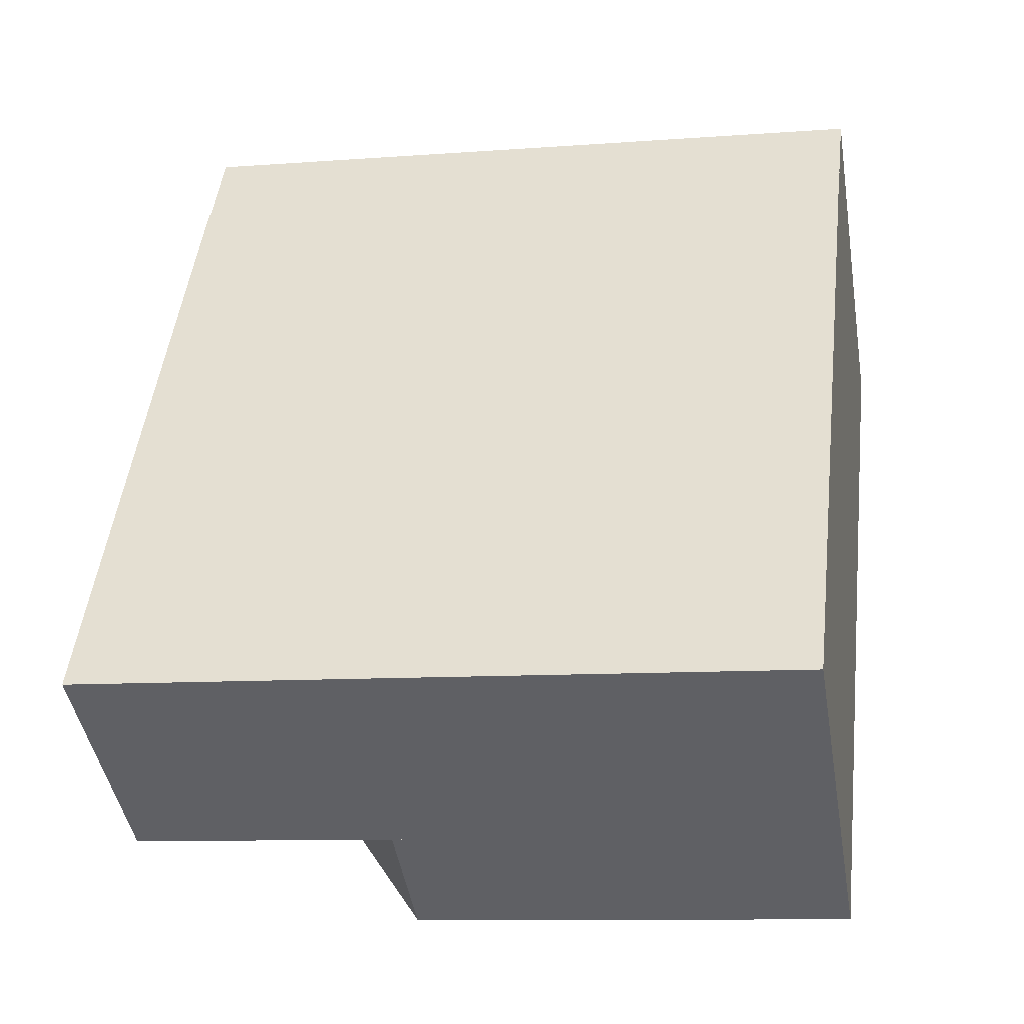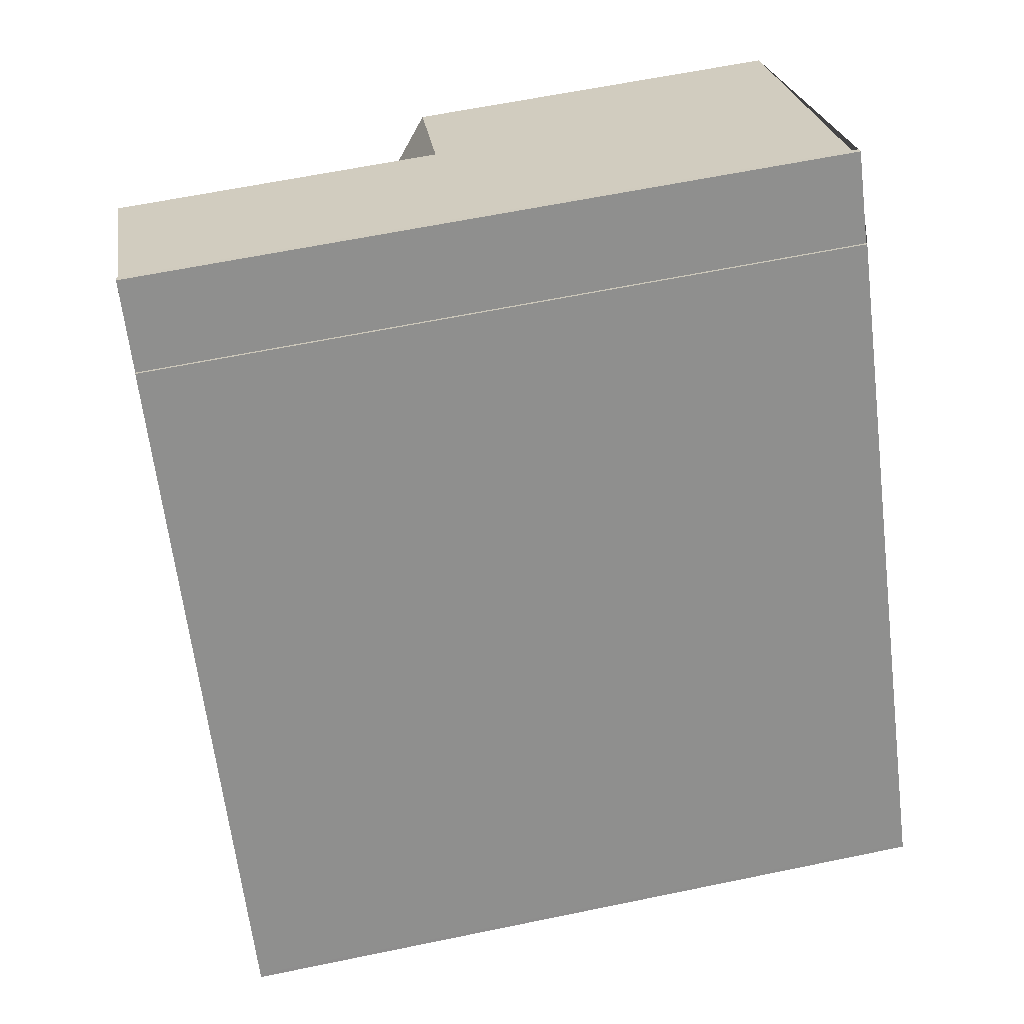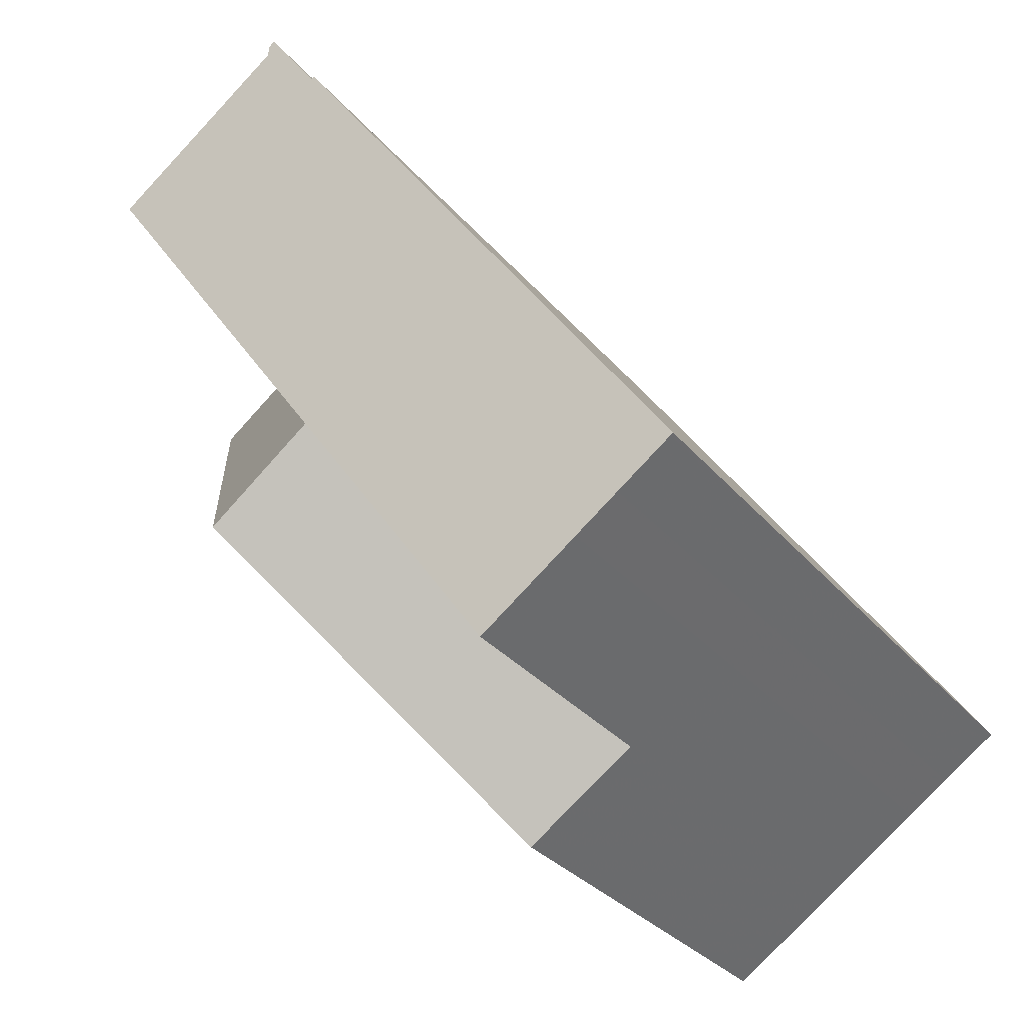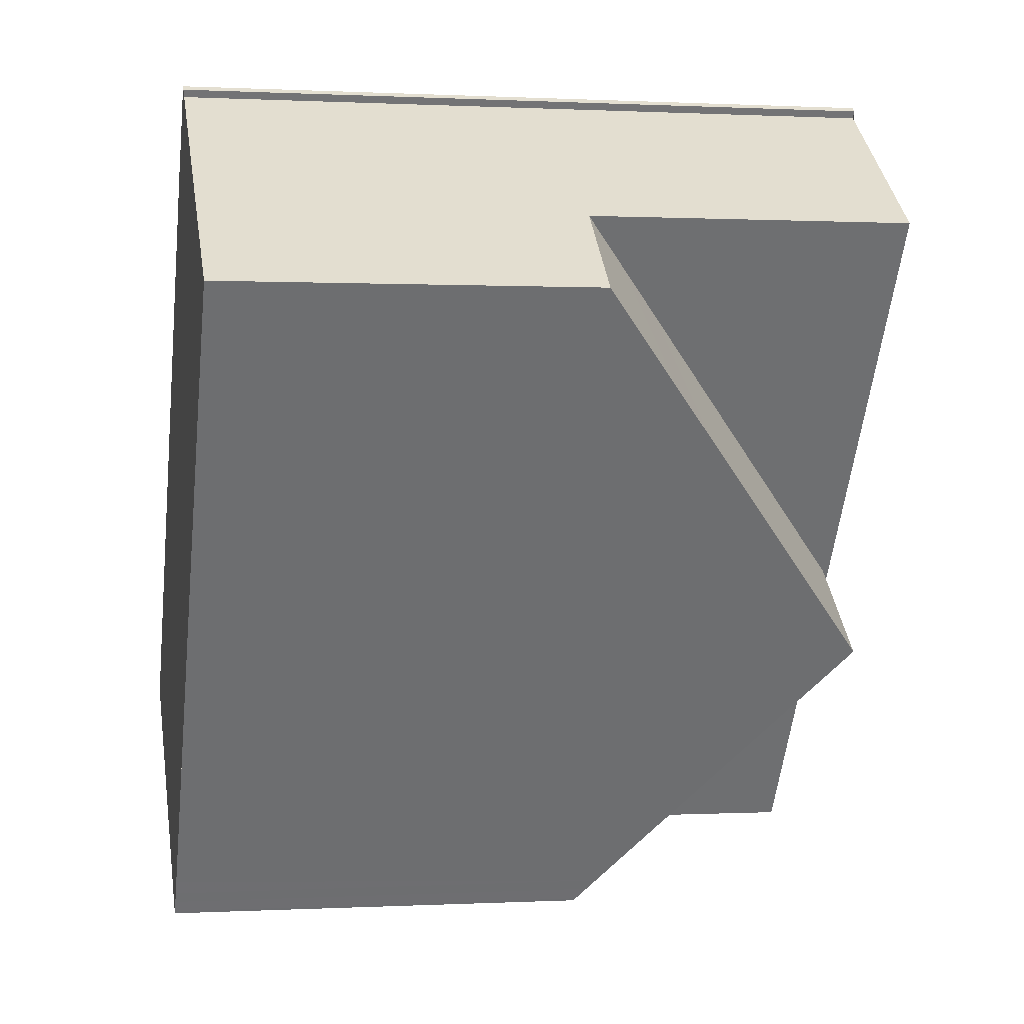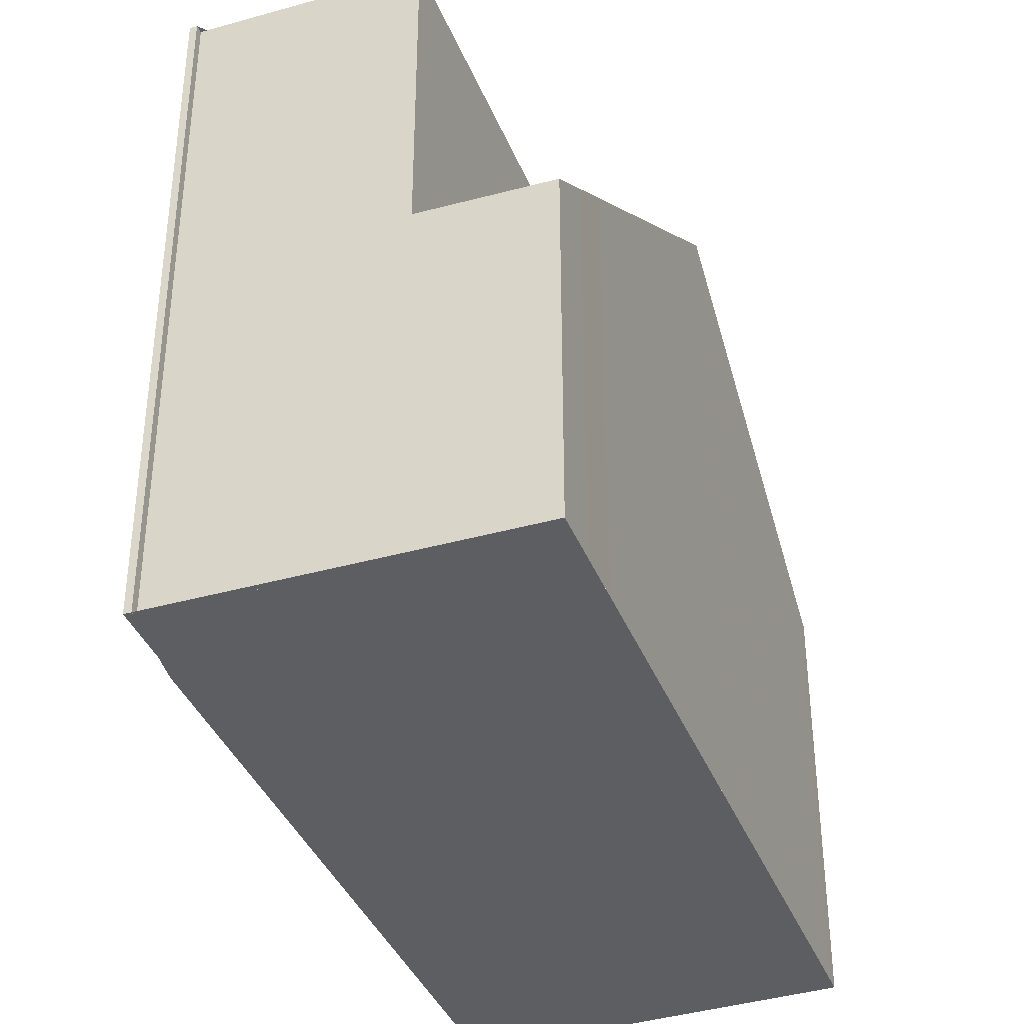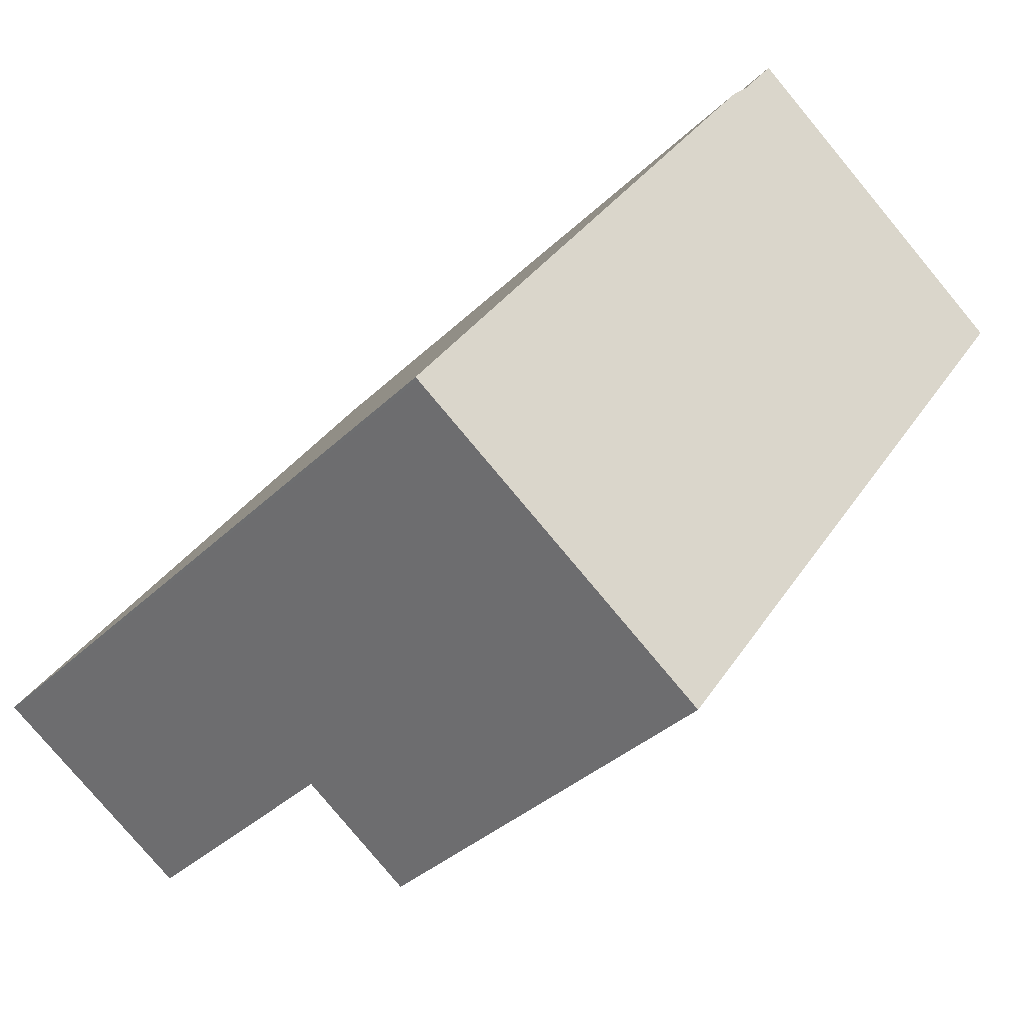
<metadata>
{"format":"obj","ext":"obj","renderer":"f3d","projection":"perspective","resolution":1024,"background":"white","views":[{"elev":-9.6,"azim":101.3,"up":"+Y"},{"elev":61.0,"azim":78.0,"up":"+Y"},{"elev":-30.4,"azim":31.8,"up":"+Y"},{"elev":0.3,"azim":-101.2,"up":"+Y"},{"elev":-39.0,"azim":-124.1,"up":"+Z"},{"elev":-34.6,"azim":142.1,"up":"+Y"}]}
</metadata>
<code>
v -2169 -1255 9.949
v -2169 -1255 9.949
v -2169 -1255 9.952
v -2168 -1256 9.949
v -2168 -1256 9.95
v -2163 -1264 9.924
v -2167 -1267 6.15
v -2173 -1258 5.217
v -2166 -1260 9.938
v -2166 -1260 9.937
v -2163 -1264 9.923
v -2166 -1260 9.936
v -2166 -1260 9.937
v -2166 -1261 9.913
v -2163 -1265 9.9
v -2166 -1260 9.913
v -2165 -1266 9.838
v -2172 -1257 9.867
v -2168 -1262 9.851
v -2170 -1263 9.731
v -2165 -1266 6.149
v -2168 -1262 9.851
v -2170 -1263 9.731
v -2168 -1262 9.771
v -2172 -1257 5.294
v -2169 -1255 9.952
v -2170 -1256 9.929
v -2169 -1256 9.949
v -2169 -1256 9.926
v -2169 -1256 9.95
v -2171 -1258 9.865
v -2171 -1258 5.869
v -2173 -1259 5.788
v -2167 -1267 6.15
v -2170 -1263 9.731
v -2170 -1263 9.731
v -2173 -1259 5.788
v -2173 -1258 5.217
v -2168 -1262 9.771
v -2165 -1266 6.149
v -2171 -1258 9.865
v -2168 -1262 9.851
v -2171 -1258 5.869
v -2168 -1262 9.771
v -2168 -1262 9.851
v -2165 -1266 9.838
v -2172 -1257 9.867
v -2172 -1257 5.294
v -2165 -1266 6.184
v -2165 -1266 9.838
v -2163 -1265 9.9
v -2167 -1267 6.18
v -2165 -1266 6.184
v -2167 -1267 6.18
v -2163 -1264 9.923
v -2163 -1264 9.925
v -2165 -1266 9.838
v -2167 -1261 9.894
v -2170 -1257 9.907
v -2164 -1265 9.881
v -2164 -1265 9.881
v -2167 -1261 9.894
v -2170 -1256 9.909
v -2172 -1260 6.929
v -2172 -1260 6.929
v -2169 -1258 9.903
v -2168 -1258 9.923
v -2170 -1259 7.006
v -2168 -1257 9.945
v -2168 -1257 9.947
v -2170 -1259 9.861
v -2170 -1259 9.861
v -2170 -1259 7.006
v -2172 -1259 6.336
v -2172 -1259 6.335
v -2169 -1257 9.925
v -2170 -1257 9.905
v -2171 -1258 6.417
v -2168 -1256 9.947
v -2168 -1256 9.949
v -2171 -1258 9.863
v -2171 -1258 9.863
v -2171 -1258 6.417
v -2164 -1264 9.902
v -2164 -1265 9.883
v -2166 -1266 6.622
v -2167 -1267 6.623
v -2166 -1266 6.622
v -2167 -1267 6.623
v -2163 -1264 9.926
v -2163 -1264 9.925
v -2166 -1266 9.84
v -2166 -1266 9.84
v -2164 -1265 9.882
v -2164 -1264 9.901
v -2167 -1267 6.453
v -2166 -1266 6.456
v -2166 -1266 6.456
v -2167 -1267 6.453
v -2163 -1264 9.924
v -2163 -1264 9.926
v -2166 -1266 9.839
v -2166 -1266 9.839
v -2164 -1264 9.901
v -2164 -1265 9.882
v -2166 -1266 6.323
v -2167 -1267 6.325
v -2166 -1266 6.323
v -2167 -1267 6.325
v -2163 -1264 9.925
v -2163 -1264 9.924
v -2166 -1266 9.839
v -2166 -1266 9.839
v -2169 -1255 9.949
v -2169 -1255 9.949
v -2169 -1255 0
v -2169 -1255 -1.776e-15
v -2169 -1255 9.952
v -2169 -1255 9.949
v -2169 -1255 -1.776e-15
v -2169 -1255 0
v -2169 -1256 9.95
v -2169 -1255 9.952
v -2169 -1255 0
v -2169 -1256 -1.776e-15
v -2168 -1256 9.95
v -2168 -1256 9.949
v -2168 -1256 0
v -2168 -1256 -1.776e-15
v -2168 -1256 9.949
v -2168 -1256 9.95
v -2168 -1256 -1.776e-15
v -2168 -1256 0
v -2163 -1264 9.923
v -2163 -1264 9.924
v -2163 -1264 0
v -2163 -1264 0
v -2167 -1267 6.18
v -2167 -1267 6.15
v -2167 -1267 0
v -2167 -1267 8.882e-16
v -2173 -1258 5.217
v -2173 -1258 5.217
v -2173 -1258 8.882e-16
v -2173 -1258 0
v -2166 -1260 9.937
v -2166 -1260 9.938
v -2166 -1260 1.776e-15
v -2166 -1260 0
v -2163 -1264 9.926
v -2166 -1260 9.937
v -2166 -1260 0
v -2163 -1264 0
v -2163 -1265 9.9
v -2163 -1264 9.923
v -2163 -1264 0
v -2163 -1265 0
v -2164 -1265 9.881
v -2163 -1265 9.9
v -2163 -1265 0
v -2164 -1265 0
v -2172 -1260 6.929
v -2170 -1263 9.731
v -2170 -1263 0
v -2172 -1260 0
v -2169 -1255 9.952
v -2169 -1255 9.952
v -2169 -1255 0
v -2169 -1255 0
v -2169 -1255 9.949
v -2170 -1256 9.929
v -2170 -1256 0
v -2169 -1255 0
v -2168 -1256 9.949
v -2169 -1256 9.95
v -2169 -1256 -1.776e-15
v -2168 -1256 0
v -2173 -1258 5.217
v -2173 -1259 5.788
v -2173 -1259 -8.882e-16
v -2173 -1258 8.882e-16
v -2167 -1267 6.15
v -2167 -1267 6.15
v -2167 -1267 0
v -2167 -1267 0
v -2172 -1257 5.294
v -2173 -1258 5.217
v -2173 -1258 0
v -2172 -1257 -8.882e-16
v -2167 -1267 6.15
v -2165 -1266 6.149
v -2165 -1266 0
v -2167 -1267 0
v -2170 -1256 9.909
v -2172 -1257 9.867
v -2172 -1257 -1.776e-15
v -2170 -1256 0
v -2167 -1267 6.325
v -2167 -1267 6.18
v -2167 -1267 8.882e-16
v -2167 -1267 0
v -2163 -1264 9.924
v -2163 -1264 9.925
v -2163 -1264 0
v -2163 -1264 0
v -2165 -1266 9.838
v -2164 -1265 9.881
v -2164 -1265 0
v -2165 -1266 0
v -2170 -1256 9.929
v -2170 -1256 9.909
v -2170 -1256 0
v -2170 -1256 0
v -2172 -1259 6.335
v -2172 -1260 6.929
v -2172 -1260 0
v -2172 -1259 8.882e-16
v -2166 -1260 9.938
v -2168 -1257 9.947
v -2168 -1257 0
v -2166 -1260 1.776e-15
v -2173 -1259 5.788
v -2172 -1259 6.335
v -2172 -1259 8.882e-16
v -2173 -1259 -8.882e-16
v -2168 -1257 9.947
v -2168 -1256 9.949
v -2168 -1256 0
v -2168 -1257 0
v -2170 -1263 9.731
v -2167 -1267 6.623
v -2167 -1267 0
v -2170 -1263 0
v -2163 -1264 9.926
v -2163 -1264 9.926
v -2163 -1264 0
v -2163 -1264 0
v -2167 -1267 6.623
v -2167 -1267 6.453
v -2167 -1267 8.882e-16
v -2167 -1267 0
v -2163 -1264 9.925
v -2163 -1264 9.926
v -2163 -1264 0
v -2163 -1264 0
v -2167 -1267 6.453
v -2167 -1267 6.325
v -2167 -1267 0
v -2167 -1267 8.882e-16
v -2163 -1264 9.925
v -2163 -1264 9.925
v -2163 -1264 0
v -2163 -1264 0
v -2169 -1255 0
v -2169 -1255 0
v -2169 -1255 0
v -2168 -1256 0
v -2168 -1256 0
v -2163 -1264 0
v -2167 -1267 0
v -2173 -1258 0
f 13 9 10 12
f 28 26 3 30
f 56 6 11 55
f 55 11 15 51
f 16 13 12 14
f 24 19 22
f 32 25 18 31
f 57 17 21 53
f 43 37 38 48
f 49 40 34 52
f 29 27 1 2 26 28
f 69 13 16 67
f 70 9 13 69
f 71 19 24 68
f 73 44 36 65
f 52 34 7 54
f 65 36 20 64
f 37 33 8 38
f 67 16 58 66
f 61 51 15 60
f 58 16 14 62
f 63 27 29 59
f 85 62 14 84
f 87 35 39 86
f 89 23 35 87
f 91 12 10 90
f 84 14 12 91
f 88 24 22 93
f 66 58 42 72
f 60 46 50 61
f 62 45 42 58
f 59 41 47 63
f 92 45 62 85
f 75 33 37 74
f 77 59 29 76
f 76 29 28 79
f 79 28 30 4 5 80
f 78 32 31 81
f 74 37 43 83
f 82 41 59 77
f 74 65 64 75
f 76 67 66 77
f 79 69 67 76
f 80 70 69 79
f 81 71 68 78
f 83 73 65 74
f 77 66 72 82
f 105 94 95 104
f 107 96 97 106
f 109 99 96 107
f 111 100 101 110
f 104 95 100 111
f 108 98 103 113
f 112 102 94 105
f 94 85 84 95
f 96 87 86 97
f 99 89 87 96
f 100 91 90 101
f 95 84 91 100
f 98 88 93 103
f 102 92 85 94
f 104 51 61 105
f 106 49 52 107
f 107 52 54 109
f 110 56 55 111
f 111 55 51 104
f 113 57 53 108
f 105 61 50 112
f 115 116 117 114
f 119 120 121 118
f 123 124 125 122
f 127 128 129 126
f 131 132 133 130
f 135 136 137 134
f 139 140 141 138
f 143 144 145 142
f 147 148 149 146
f 151 152 153 150
f 155 156 157 154
f 159 160 161 158
f 163 164 165 162
f 167 168 169 166
f 171 172 173 170
f 175 176 177 174
f 179 180 181 178
f 183 184 185 182
f 187 188 189 186
f 191 192 193 190
f 195 196 197 194
f 199 200 201 198
f 203 204 205 202
f 207 208 209 206
f 211 212 213 210
f 215 216 217 214
f 219 220 221 218
f 223 224 225 222
f 227 228 229 226
f 231 232 233 230
f 235 236 237 234
f 239 240 241 238
f 243 244 245 242
f 247 248 249 246
f 251 252 253 250
f 255 256 257 258 259 260 261 254

</code>
